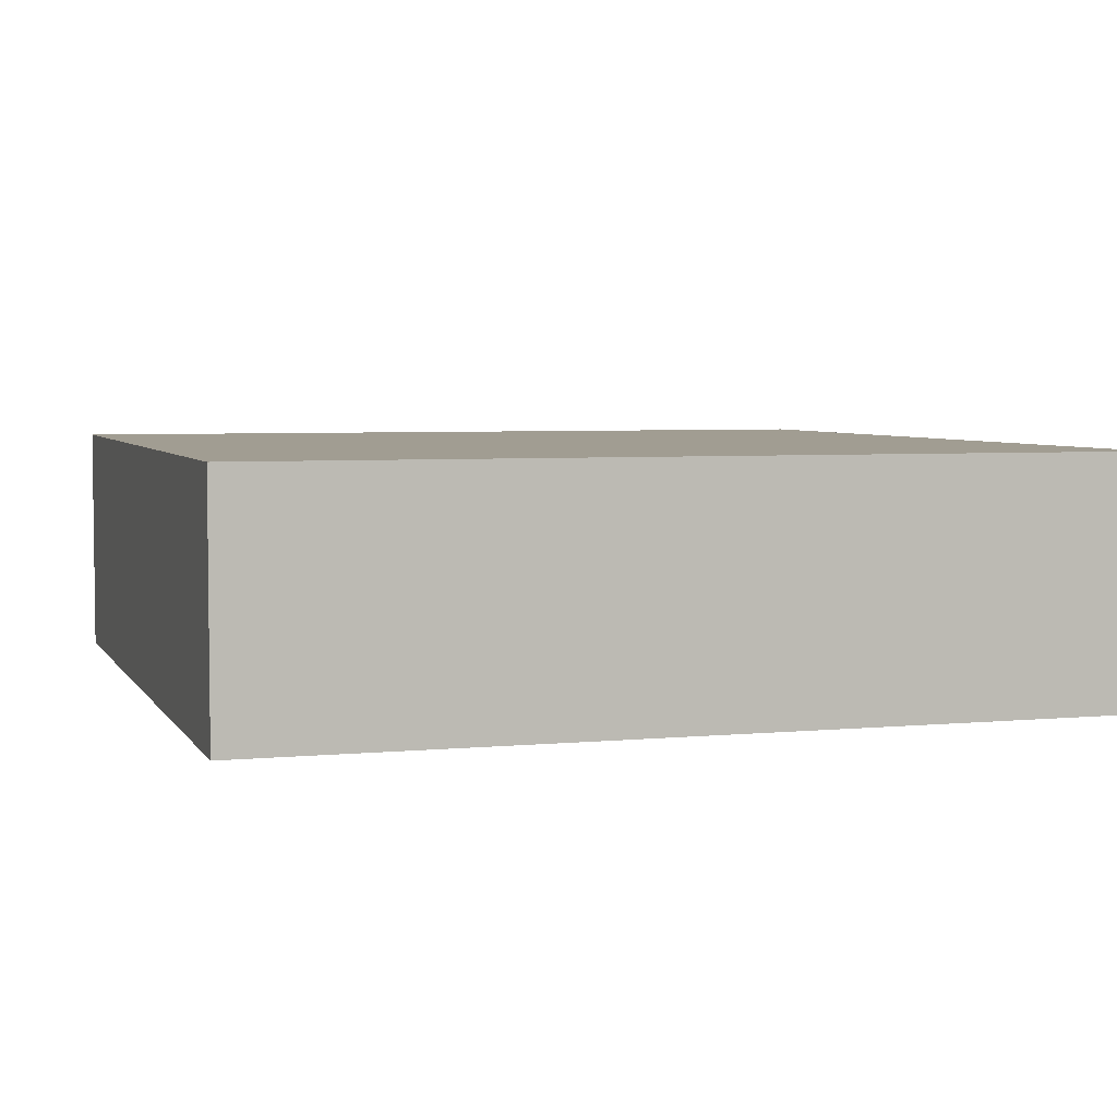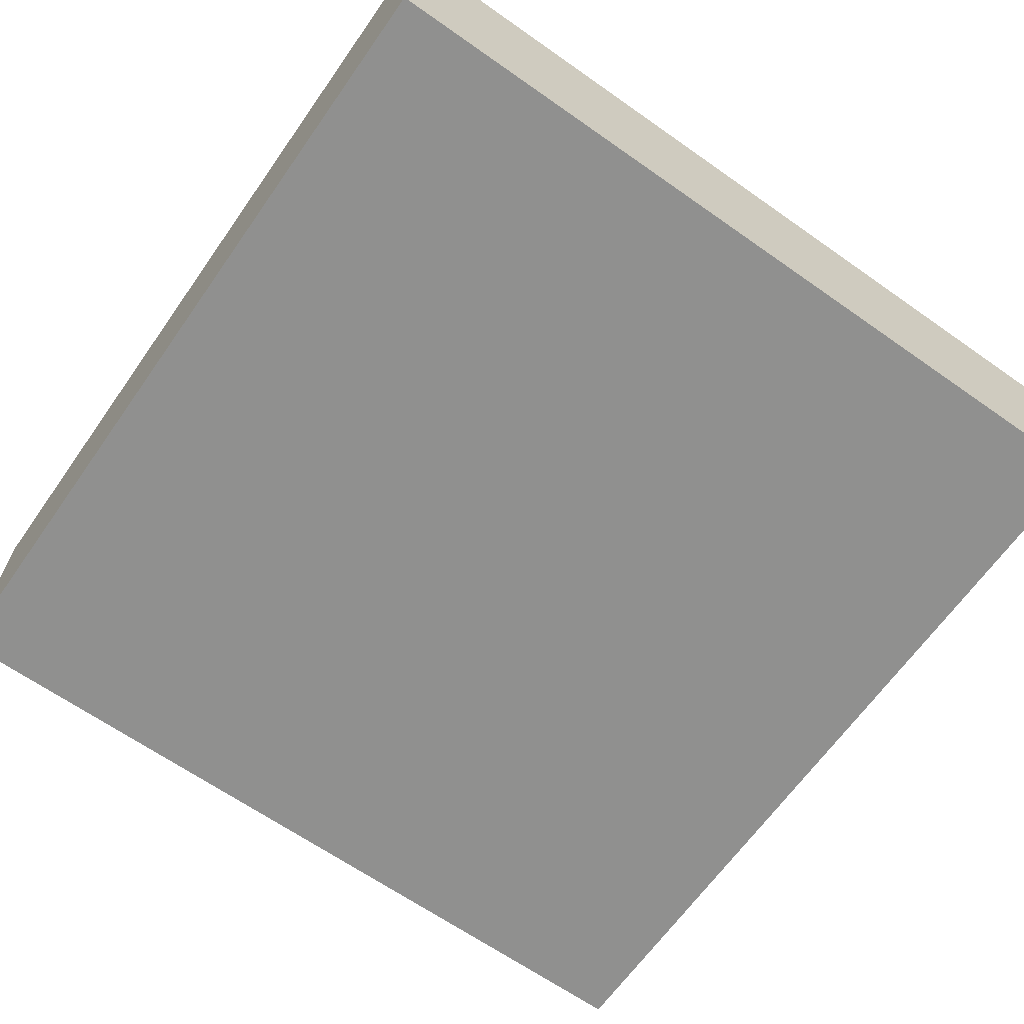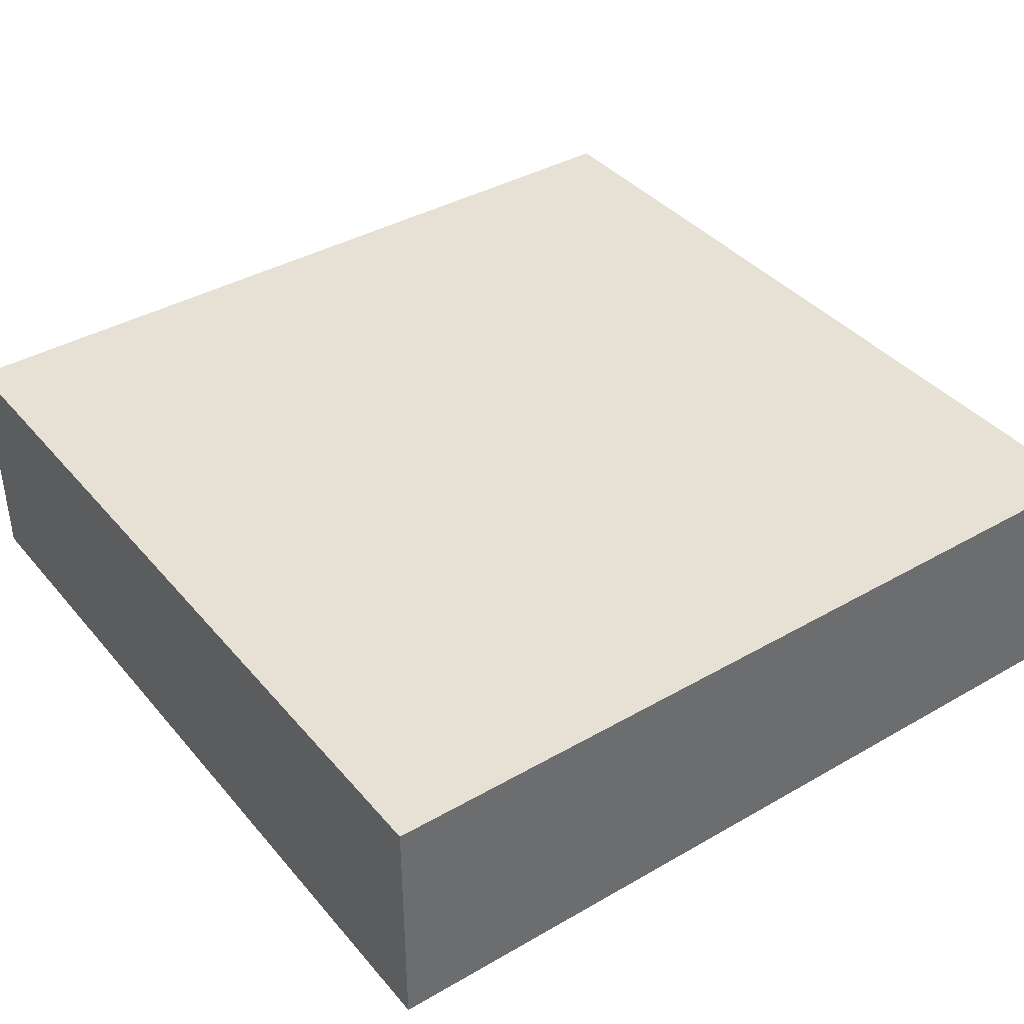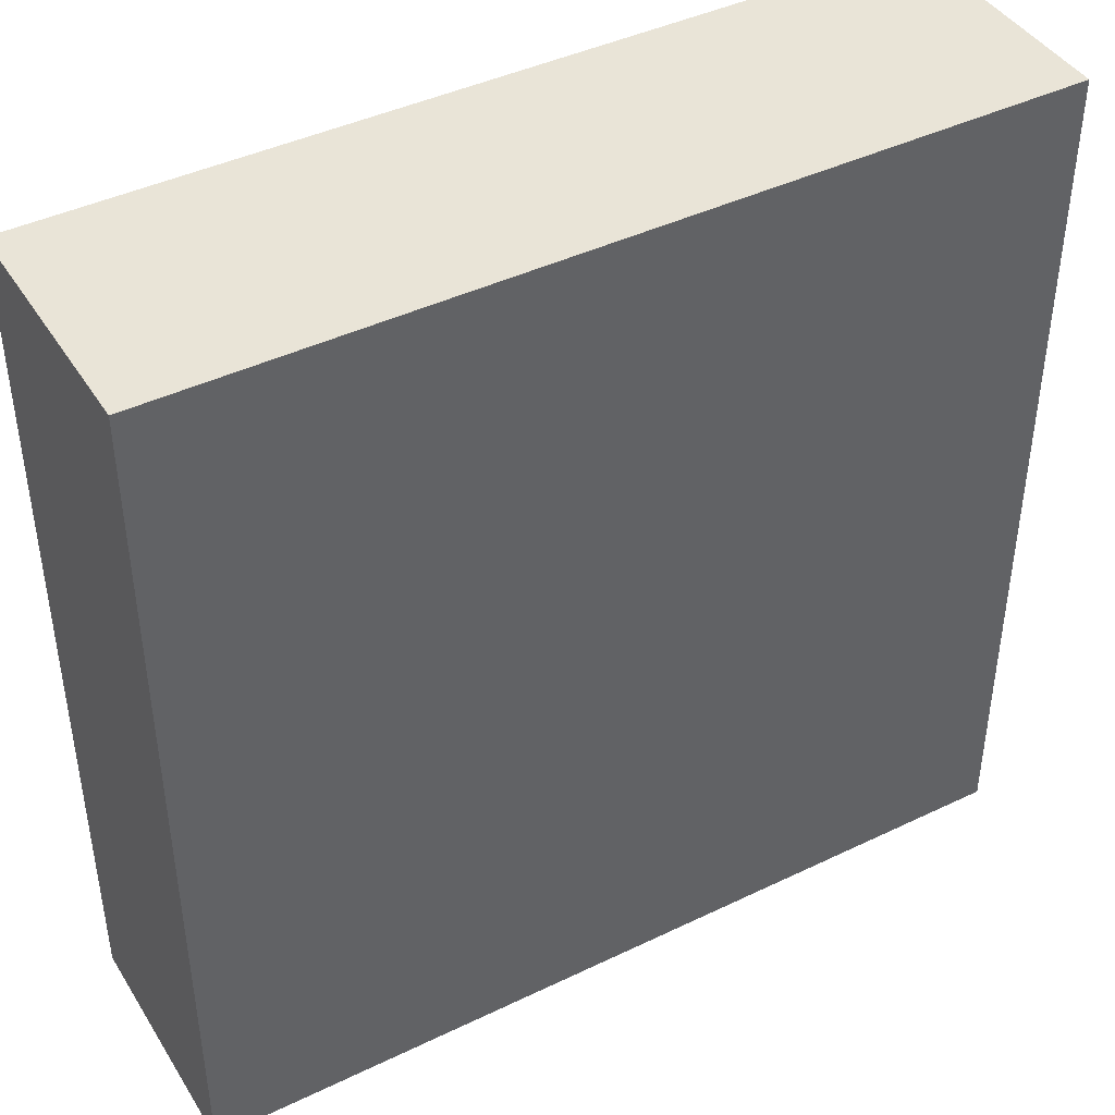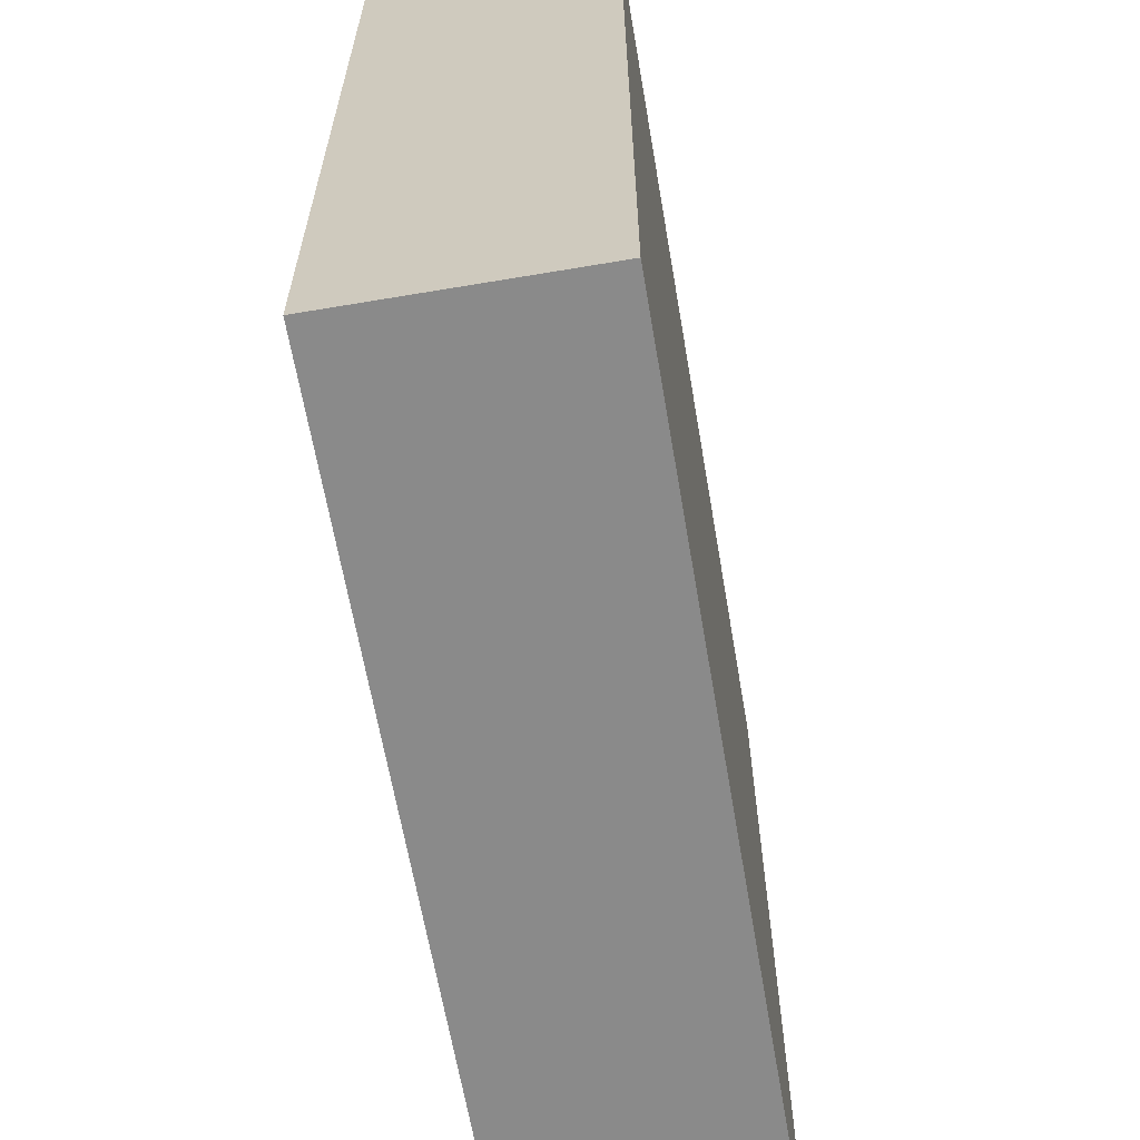
<metadata>
{"format":"obj","ext":"obj","renderer":"f3d","projection":"perspective","resolution":1024,"background":"white","views":[{"elev":4.6,"azim":-107.4,"up":"+Y"},{"elev":-65.6,"azim":144.8,"up":"+Y"},{"elev":39.1,"azim":144.3,"up":"+Y"},{"elev":42.8,"azim":-29.8,"up":"+Z"},{"elev":-63.6,"azim":99.7,"up":"+Z"}]}
</metadata>
<code>
o
v -0.5 0 -36.5
v -0.5 0 -39.7
v -0.5 0.8 -36.5
v -0.5 0.8 -39.7
v -0.5 0.9 -36.5
v -0.5 0.9 -39.7
v 2.7 0 -36.5
v 2.7 0 -39.7
v 2.7 0.8 -36.5
v 2.7 0.8 -39.7
v 2.7 0.9 -36.5
v 2.7 0.9 -39.7
v -0.5 0 -36.5
v -0.5 0.8 -36.5
v -0.5 0.9 -36.5
v 2.7 0 -36.5
v 2.7 0.8 -36.5
v 2.7 0.9 -36.5
v -0.5 0 -39.7
v -0.5 0.8 -39.7
v -0.5 0.9 -39.7
v 2.7 0 -39.7
v 2.7 0.8 -39.7
v 2.7 0.9 -39.7
v -0.5 0 -36.5
v 2.7 0 -36.5
v -0.5 0 -39.7
v 2.7 0 -39.7
v -0.5 0.9 -36.5
v 2.7 0.9 -36.5
v -0.5 0.9 -39.7
v 2.7 0.9 -39.7
f 3 2 1
f 4 2 3
f 5 4 3
f 6 4 5
f 7 8 9
f 9 8 10
f 9 10 11
f 11 10 12
f 16 14 13
f 17 15 14
f 17 14 16
f 18 15 17
f 19 20 22
f 20 21 23
f 22 20 23
f 23 21 24
f 27 26 25
f 28 26 27
f 29 30 31
f 31 30 32

</code>
